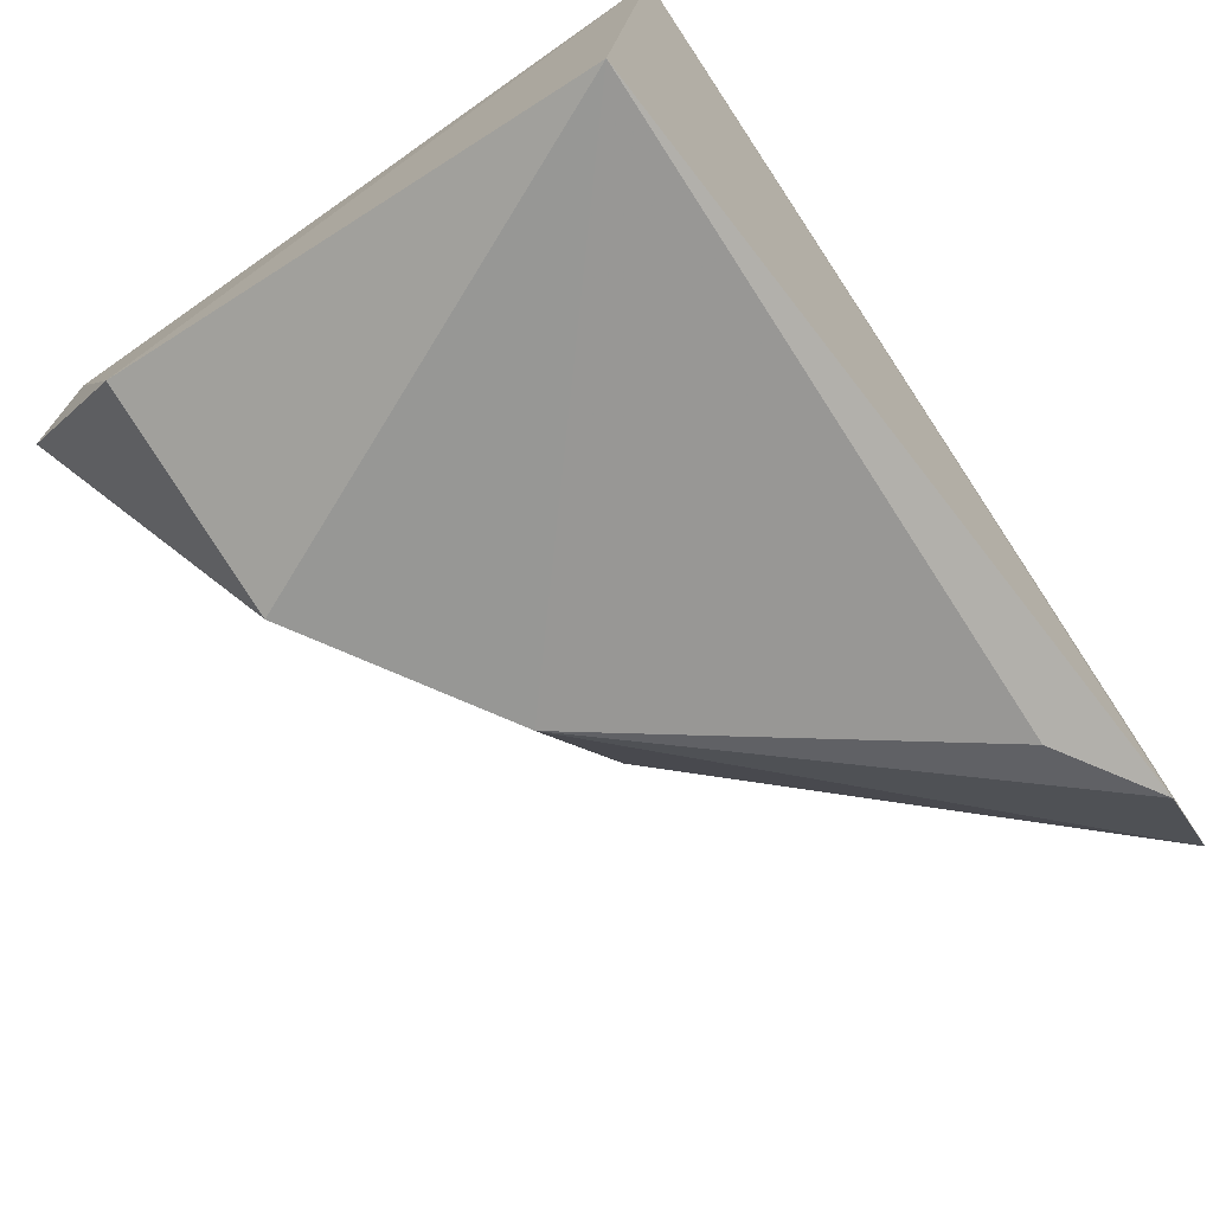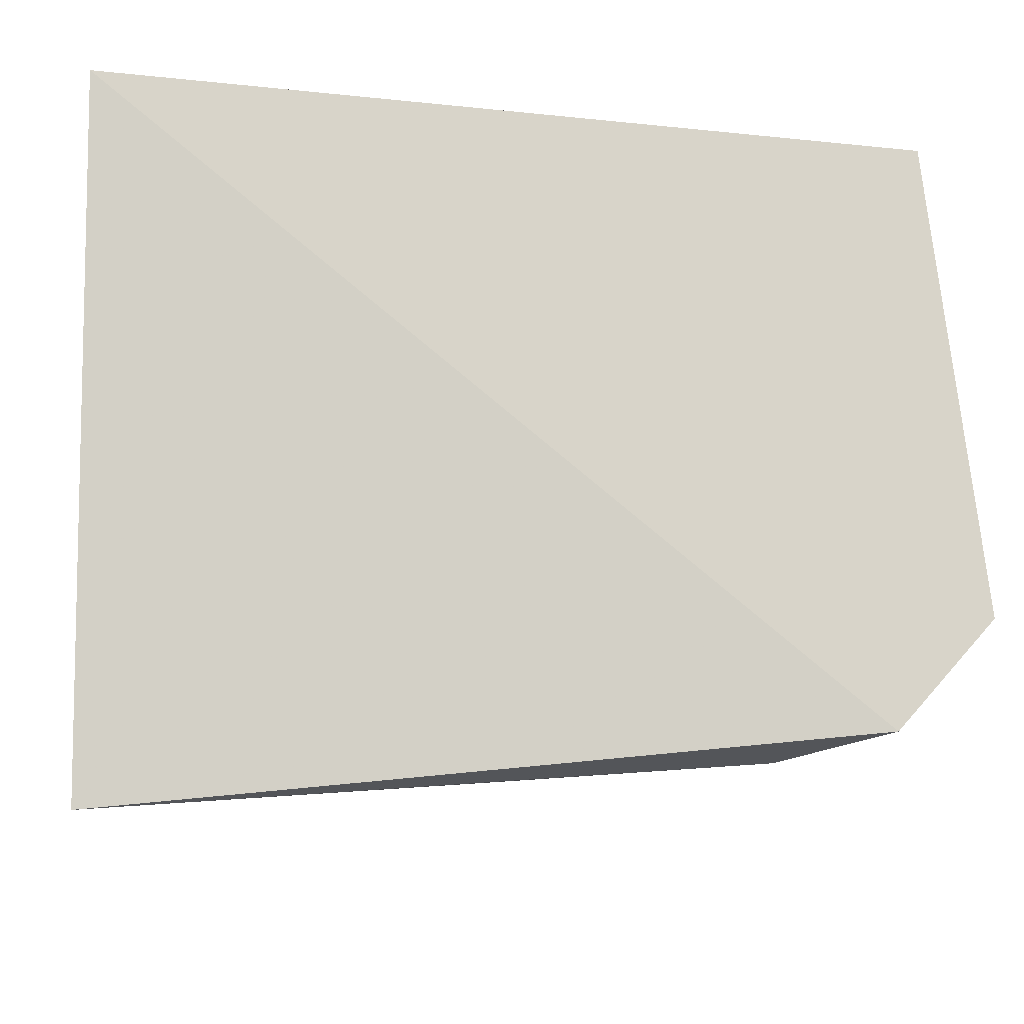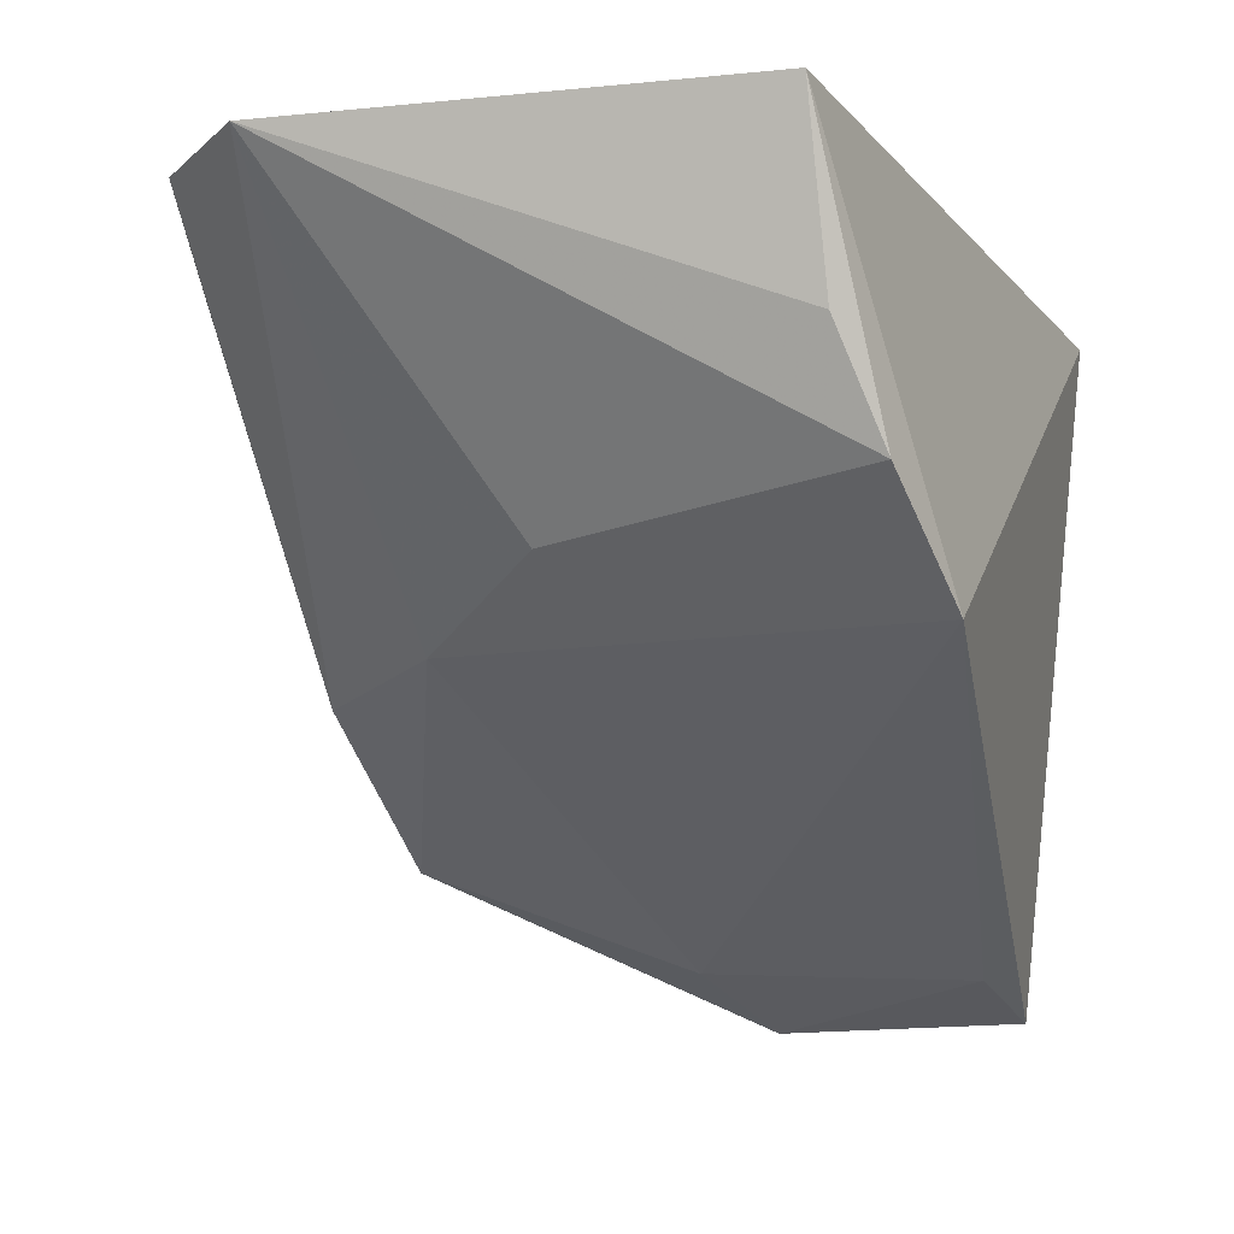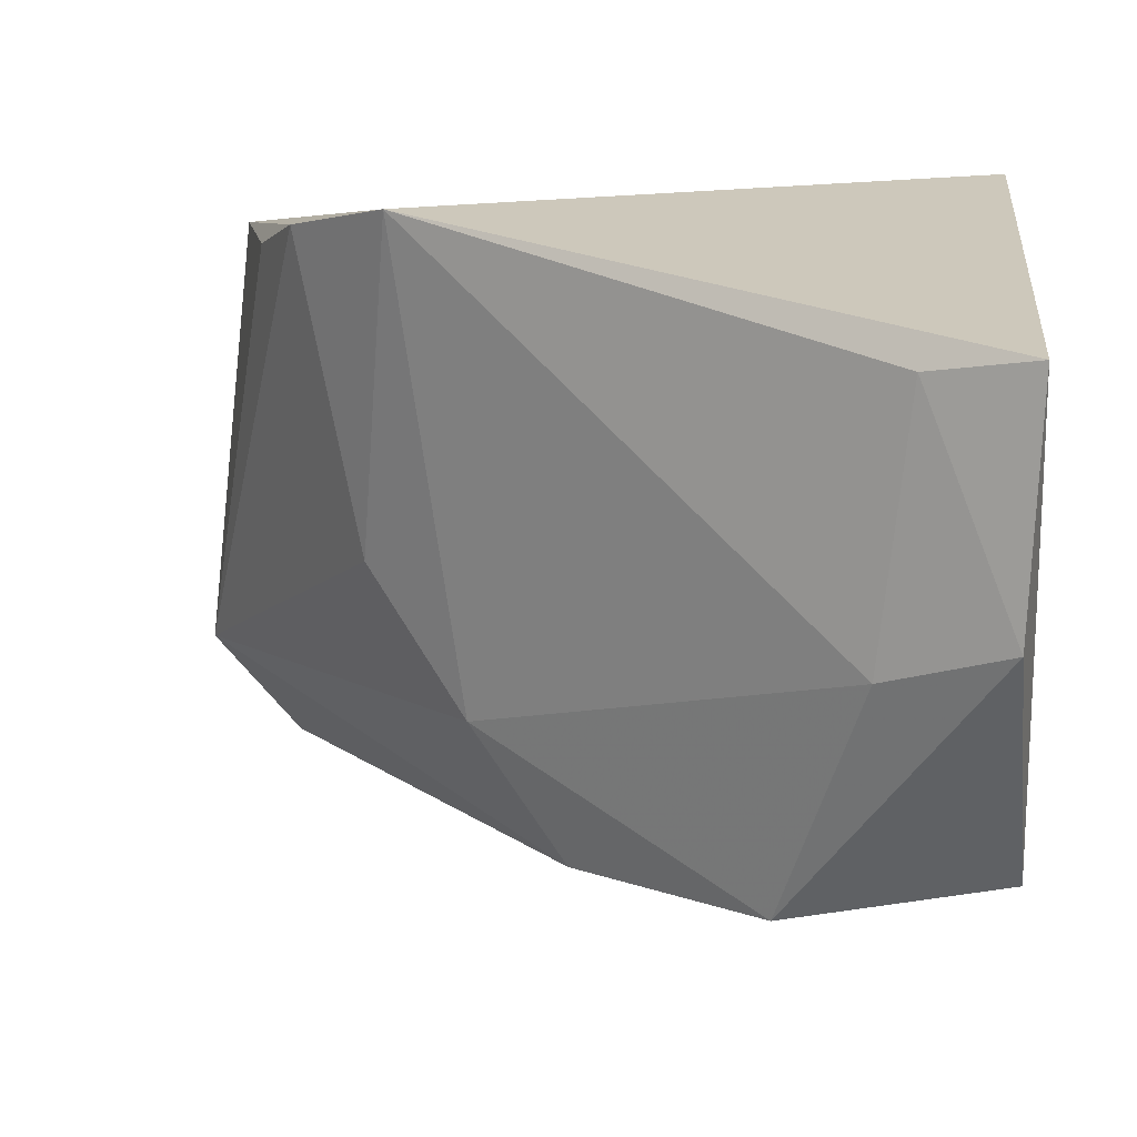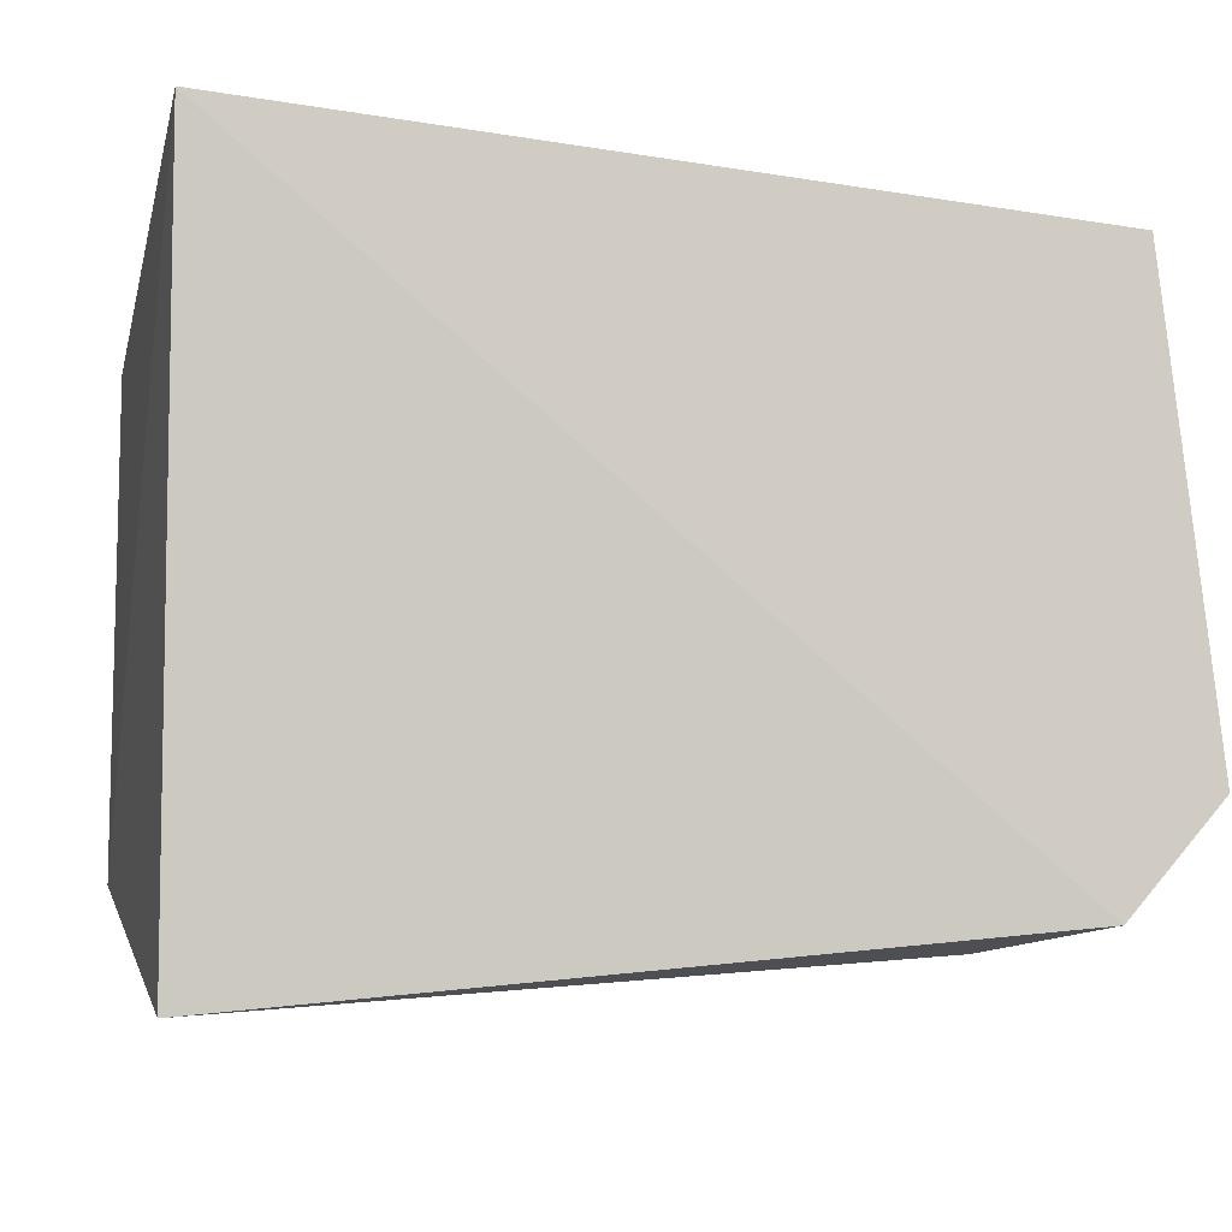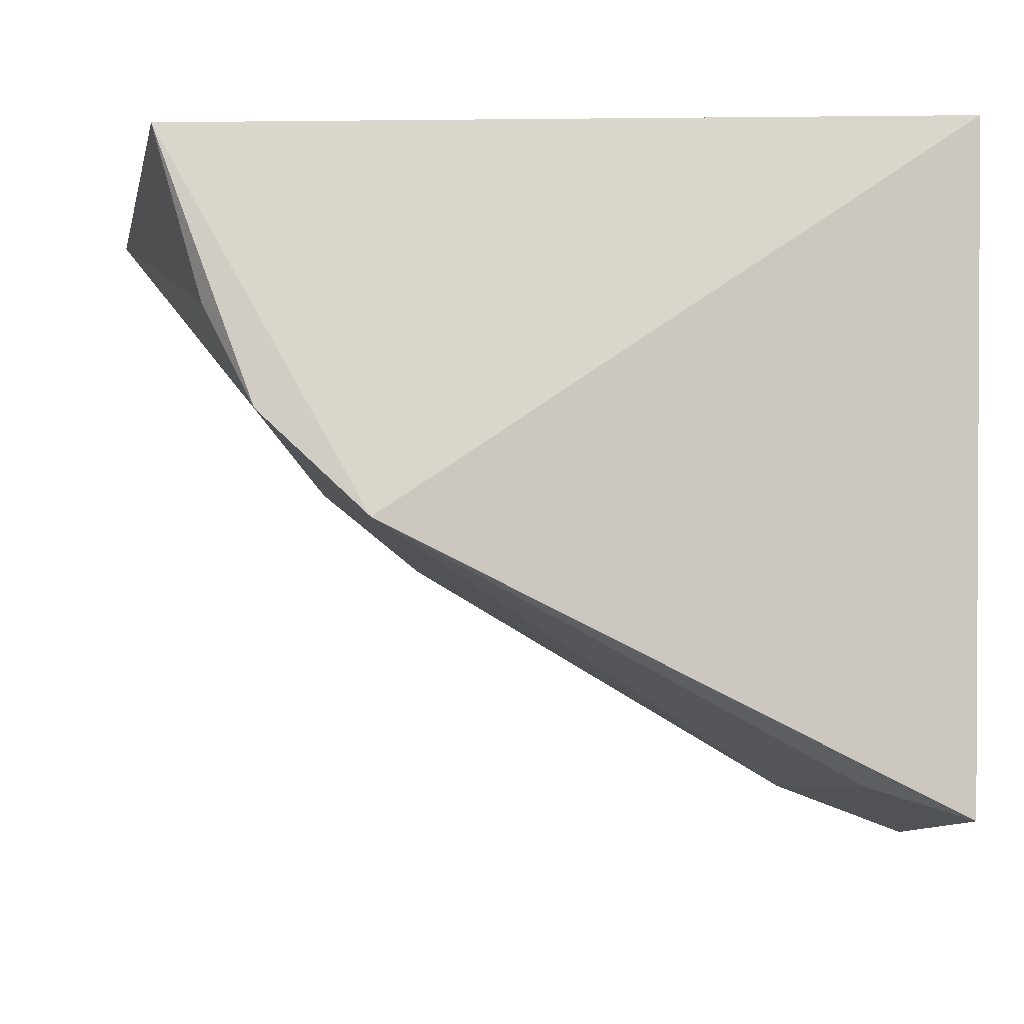
<metadata>
{"format":"obj","ext":"obj","renderer":"f3d","projection":"perspective","resolution":1024,"background":"white","views":[{"elev":-75.7,"azim":124.5,"up":"+Z"},{"elev":-13.3,"azim":176.7,"up":"+Z"},{"elev":-12.7,"azim":-70.1,"up":"+Y"},{"elev":14.6,"azim":5.7,"up":"+Z"},{"elev":-7.6,"azim":166.7,"up":"+Z"},{"elev":-9.2,"azim":-5.5,"up":"+Y"}]}
</metadata>
<code>
v -0.1019 0.01178 0.1135
v -0.102 -0.01302 0.1107
v -0.1021 0.009811 0.08797
v -0.1297 0.01137 0.0906
v -0.1312 0.01128 0.1114
v -0.1099 -0.007715 0.09067
v -0.1017 -0.007666 0.09221
v -0.1234 -0.003023 0.1137
v -0.1332 0.01133 0.09449
v -0.1258 0.009091 0.08979
v -0.1024 -0.01317 0.1017
v -0.1274 0.000839 0.1127
v -0.1172 -0.003108 0.09054
v -0.1069 -0.01134 0.1002
v -0.1293 0.004797 0.1115
v -0.1248 -0.000145 0.1008
v -0.1058 -0.01181 0.1101
v -0.1208 -0.002394 0.0956
f 1 3 4
f 7 1 2
f 7 3 1
f 7 6 3
f 8 2 1
f 8 1 5
f 9 5 1
f 9 1 4
f 10 4 3
f 11 7 2
f 11 6 7
f 12 8 5
f 13 9 4
f 13 4 10
f 13 10 3
f 13 3 6
f 14 6 11
f 15 12 5
f 15 5 9
f 15 9 12
f 16 12 9
f 16 8 12
f 17 14 11
f 17 11 2
f 17 2 8
f 17 8 14
f 18 16 9
f 18 9 13
f 18 13 6
f 18 6 14
f 18 14 8
f 18 8 16

</code>
